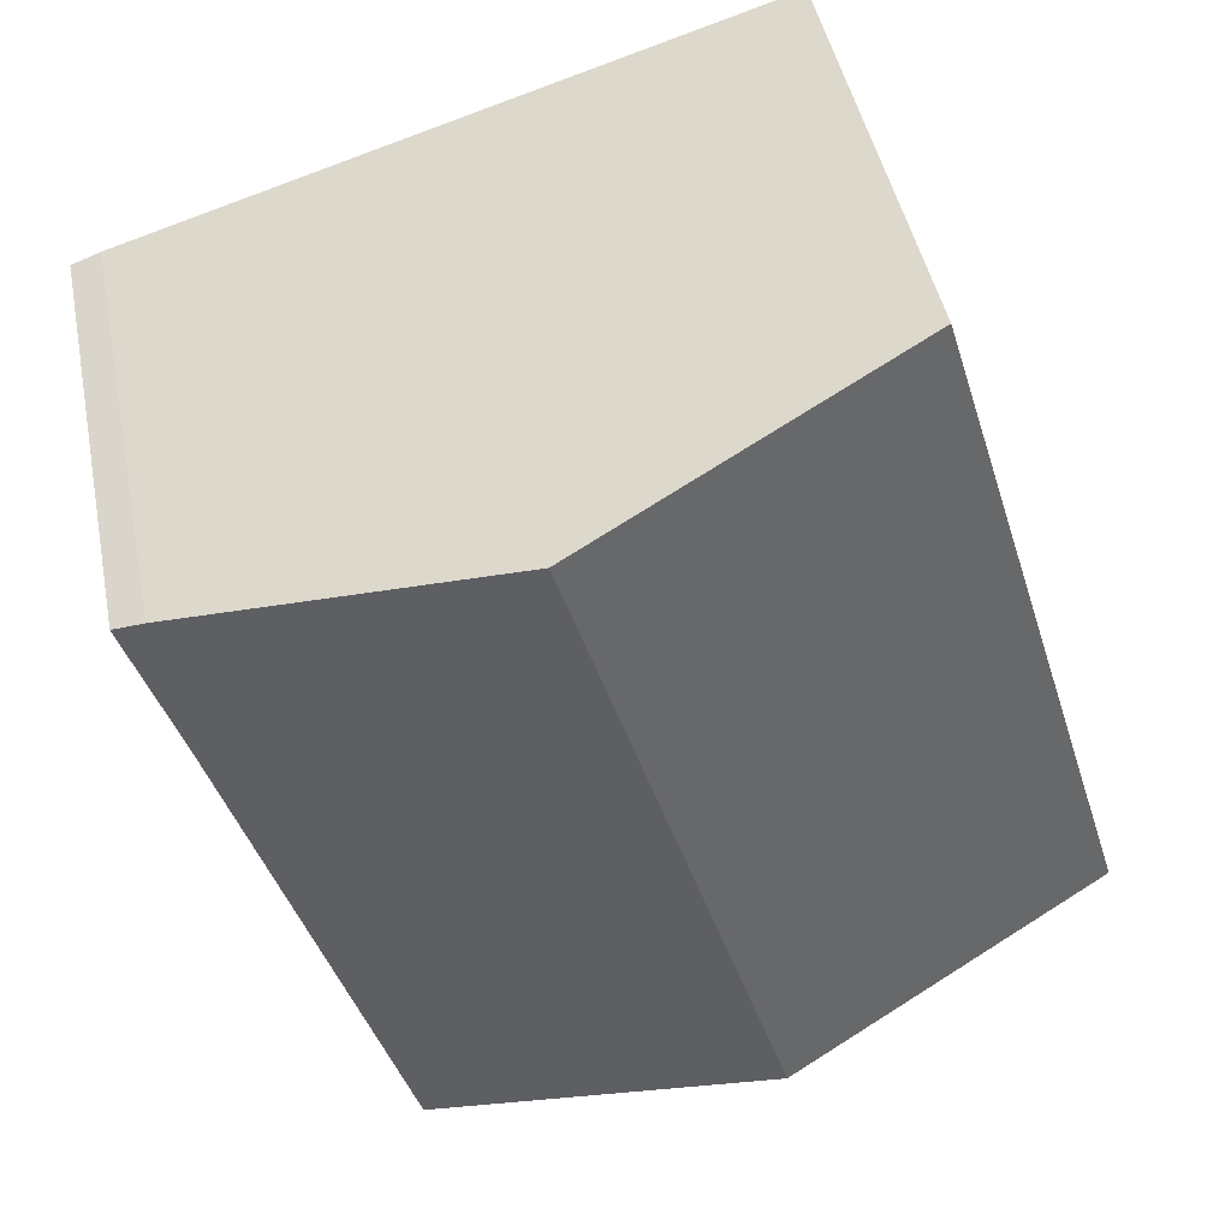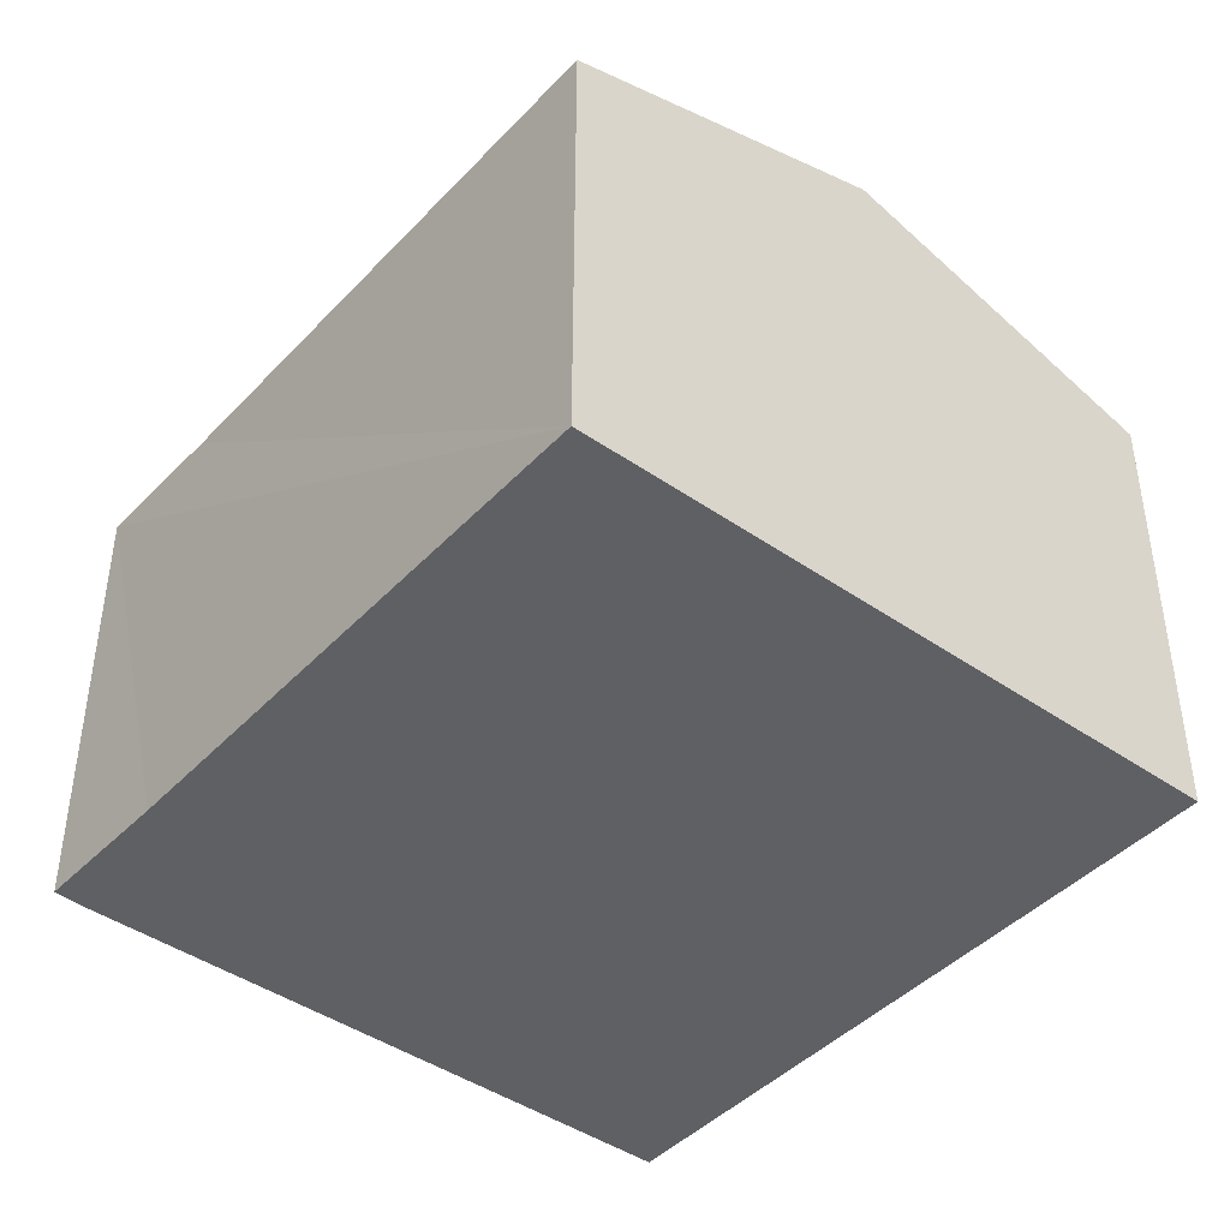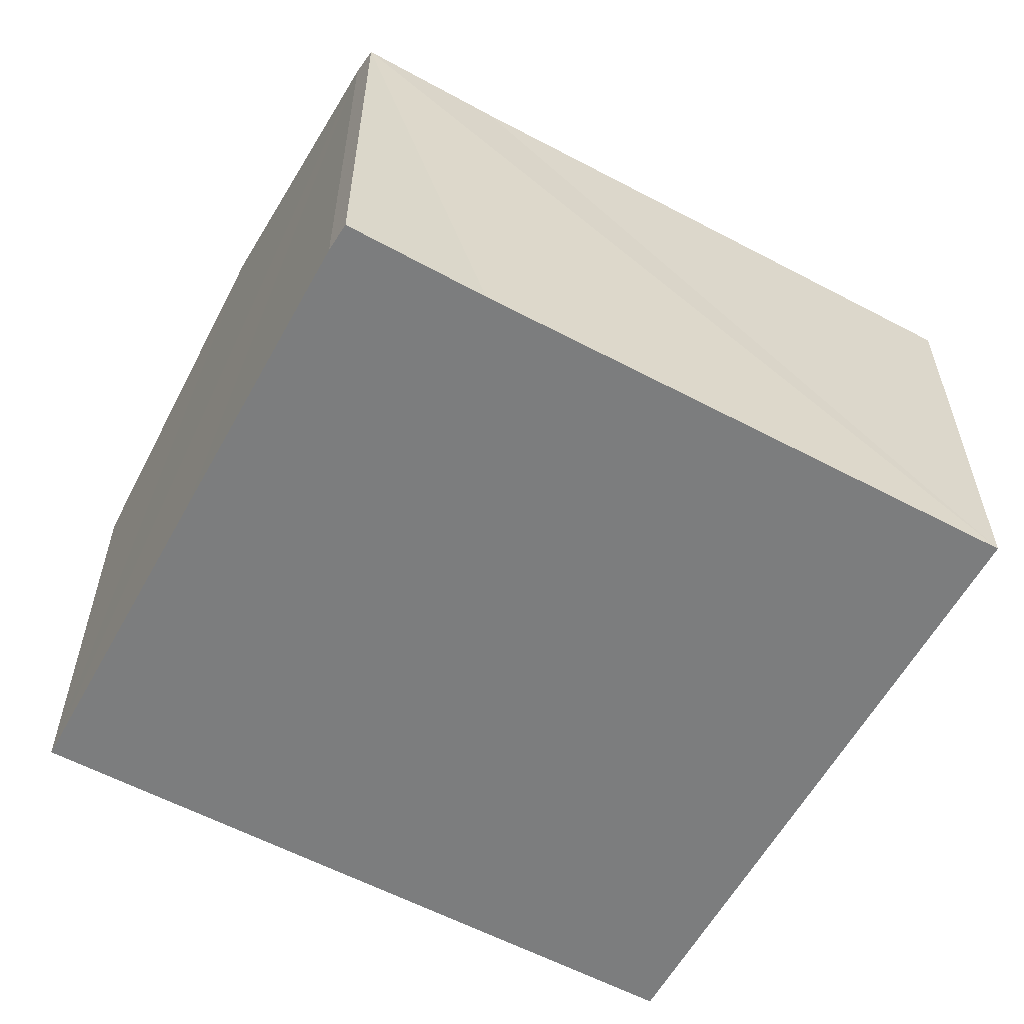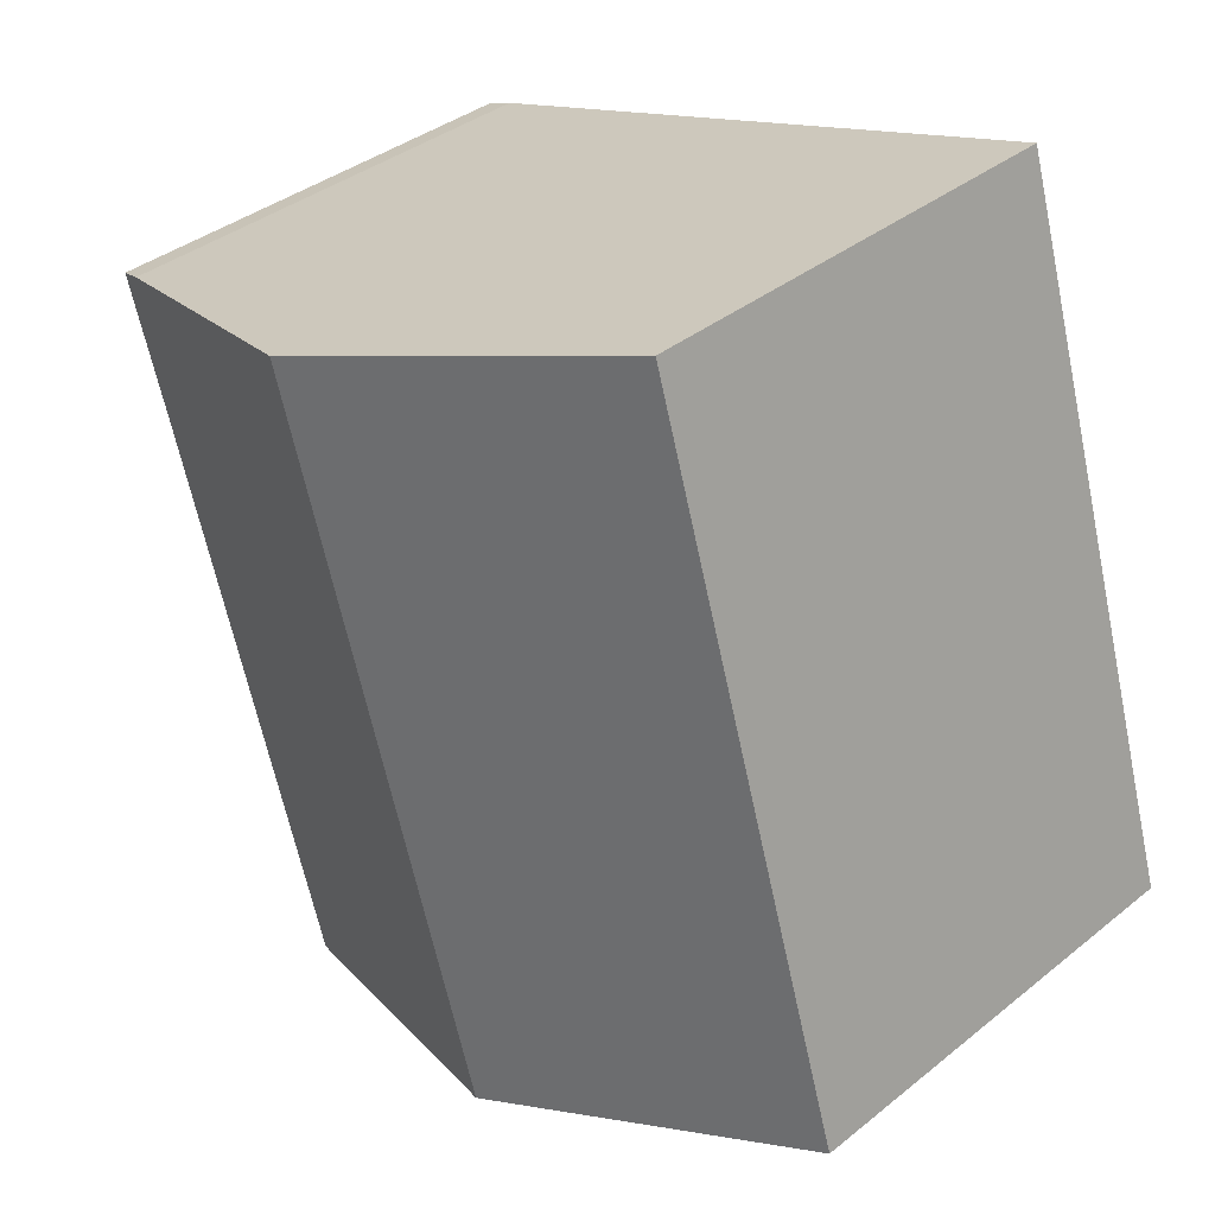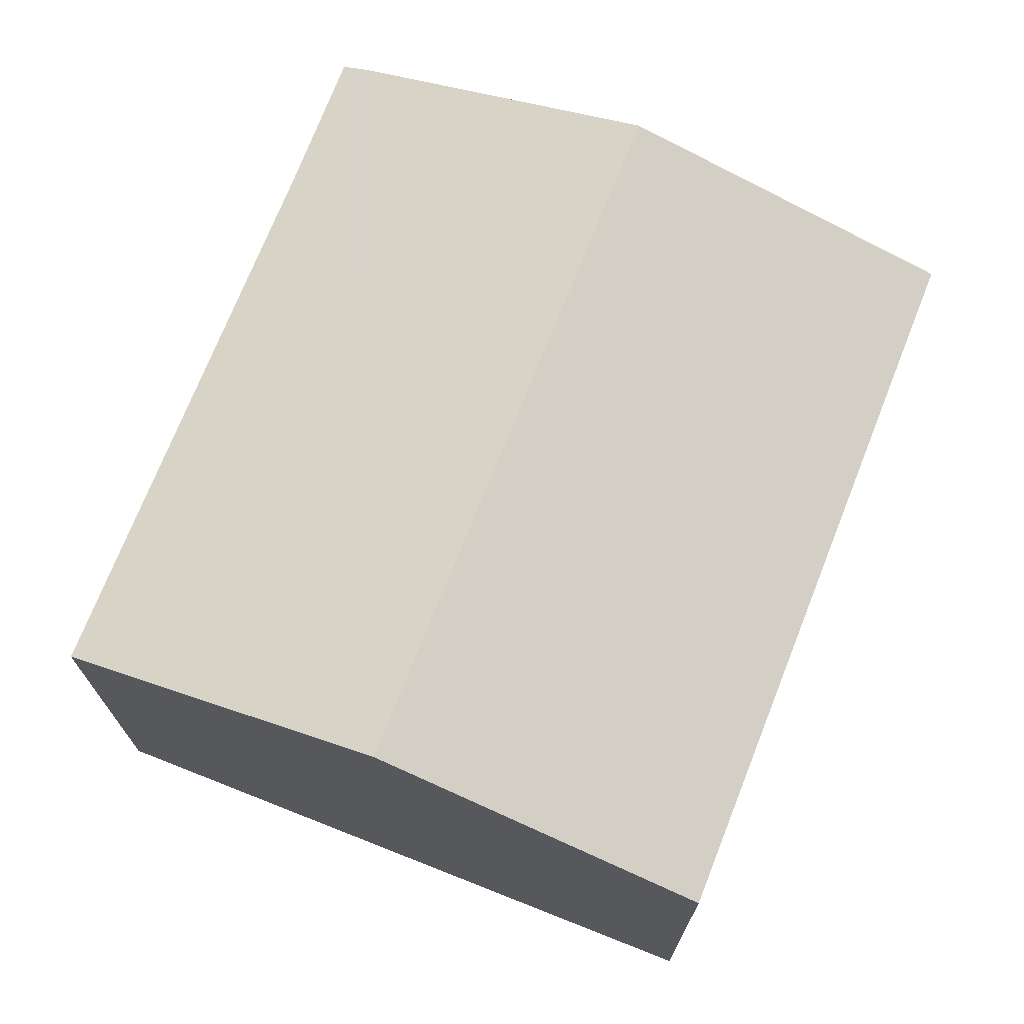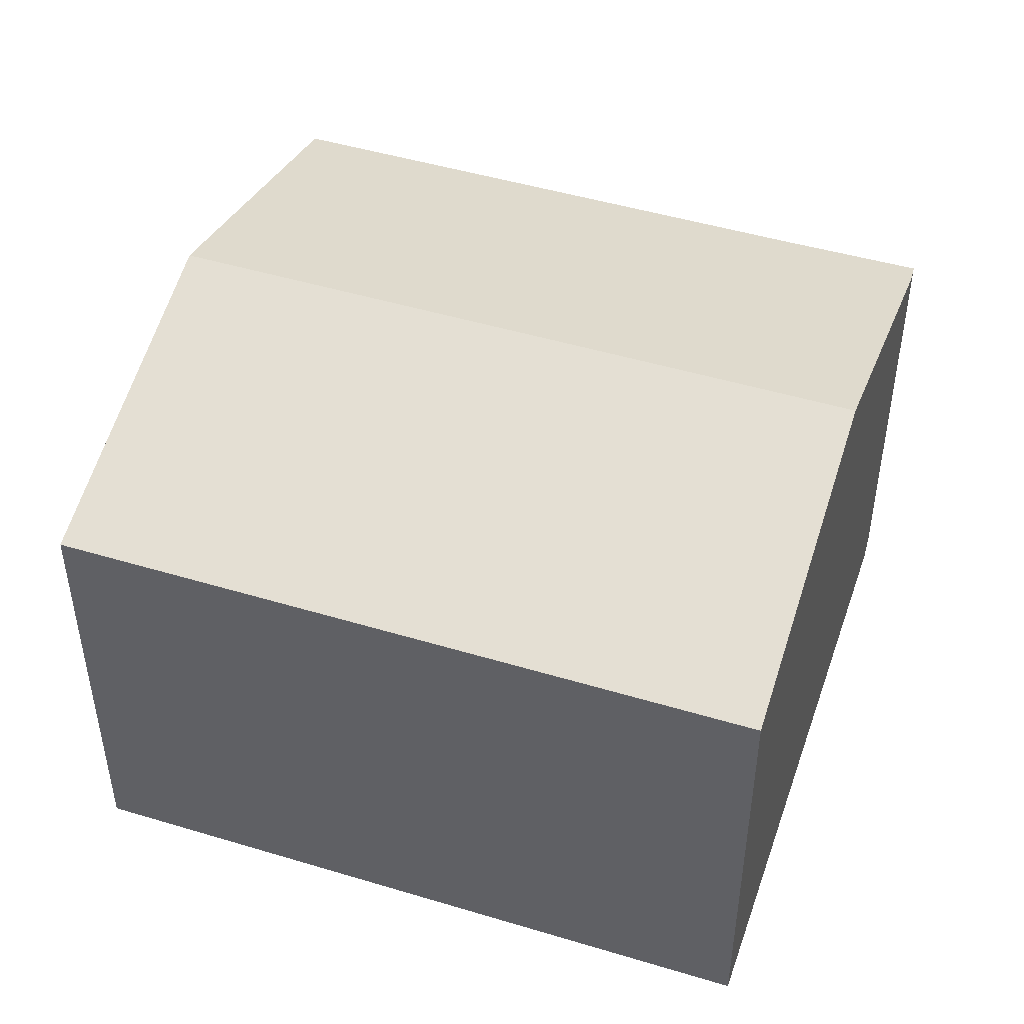
<metadata>
{"format":"obj","ext":"obj","renderer":"f3d","projection":"perspective","resolution":1024,"background":"white","views":[{"elev":45.4,"azim":168.8,"up":"+Z"},{"elev":-43.4,"azim":157.4,"up":"+Y"},{"elev":-59.0,"azim":78.2,"up":"+Y"},{"elev":37.2,"azim":-135.8,"up":"+Z"},{"elev":72.1,"azim":-141.6,"up":"+Y"},{"elev":47.6,"azim":-54.4,"up":"+Y"}]}
</metadata>
<code>
v  14.13 7.841 8.532
v  5.526 9.386 -1.671
v  9.075 9.386 10.06
v  14.6 7.694 8.353
v  13.84 7.706 5.98
v  11.03 7.706 -3.335
v  3.549 7.698 11.73
v  0 7.698 4.714e-16
v  11.03 2.042e-16 -3.335
v  5.526 1.023e-16 -1.671
v  0 0 0
v  3.549 -7.184e-16 11.73
v  9.075 -6.161e-16 10.06
v  14.13 -5.224e-16 8.532
v  14.6 -5.115e-16 8.353
v  13.84 -3.662e-16 5.98
g defaultobject
f 1 2 3
f 2 1 4
f 2 4 5
f 2 5 6
f 2 7 3
f 7 2 8
f 9 2 6
f 2 9 8
f 8 9 10
f 8 10 11
f 11 7 8
f 7 11 12
f 12 3 7
f 3 12 1
f 1 12 13
f 1 13 14
f 14 4 1
f 4 14 15
f 5 9 6
f 9 5 4
f 9 4 16
f 16 4 15
f 10 12 11
f 12 10 9
f 12 9 16
f 12 16 13
f 13 16 14
f 14 16 15

</code>
